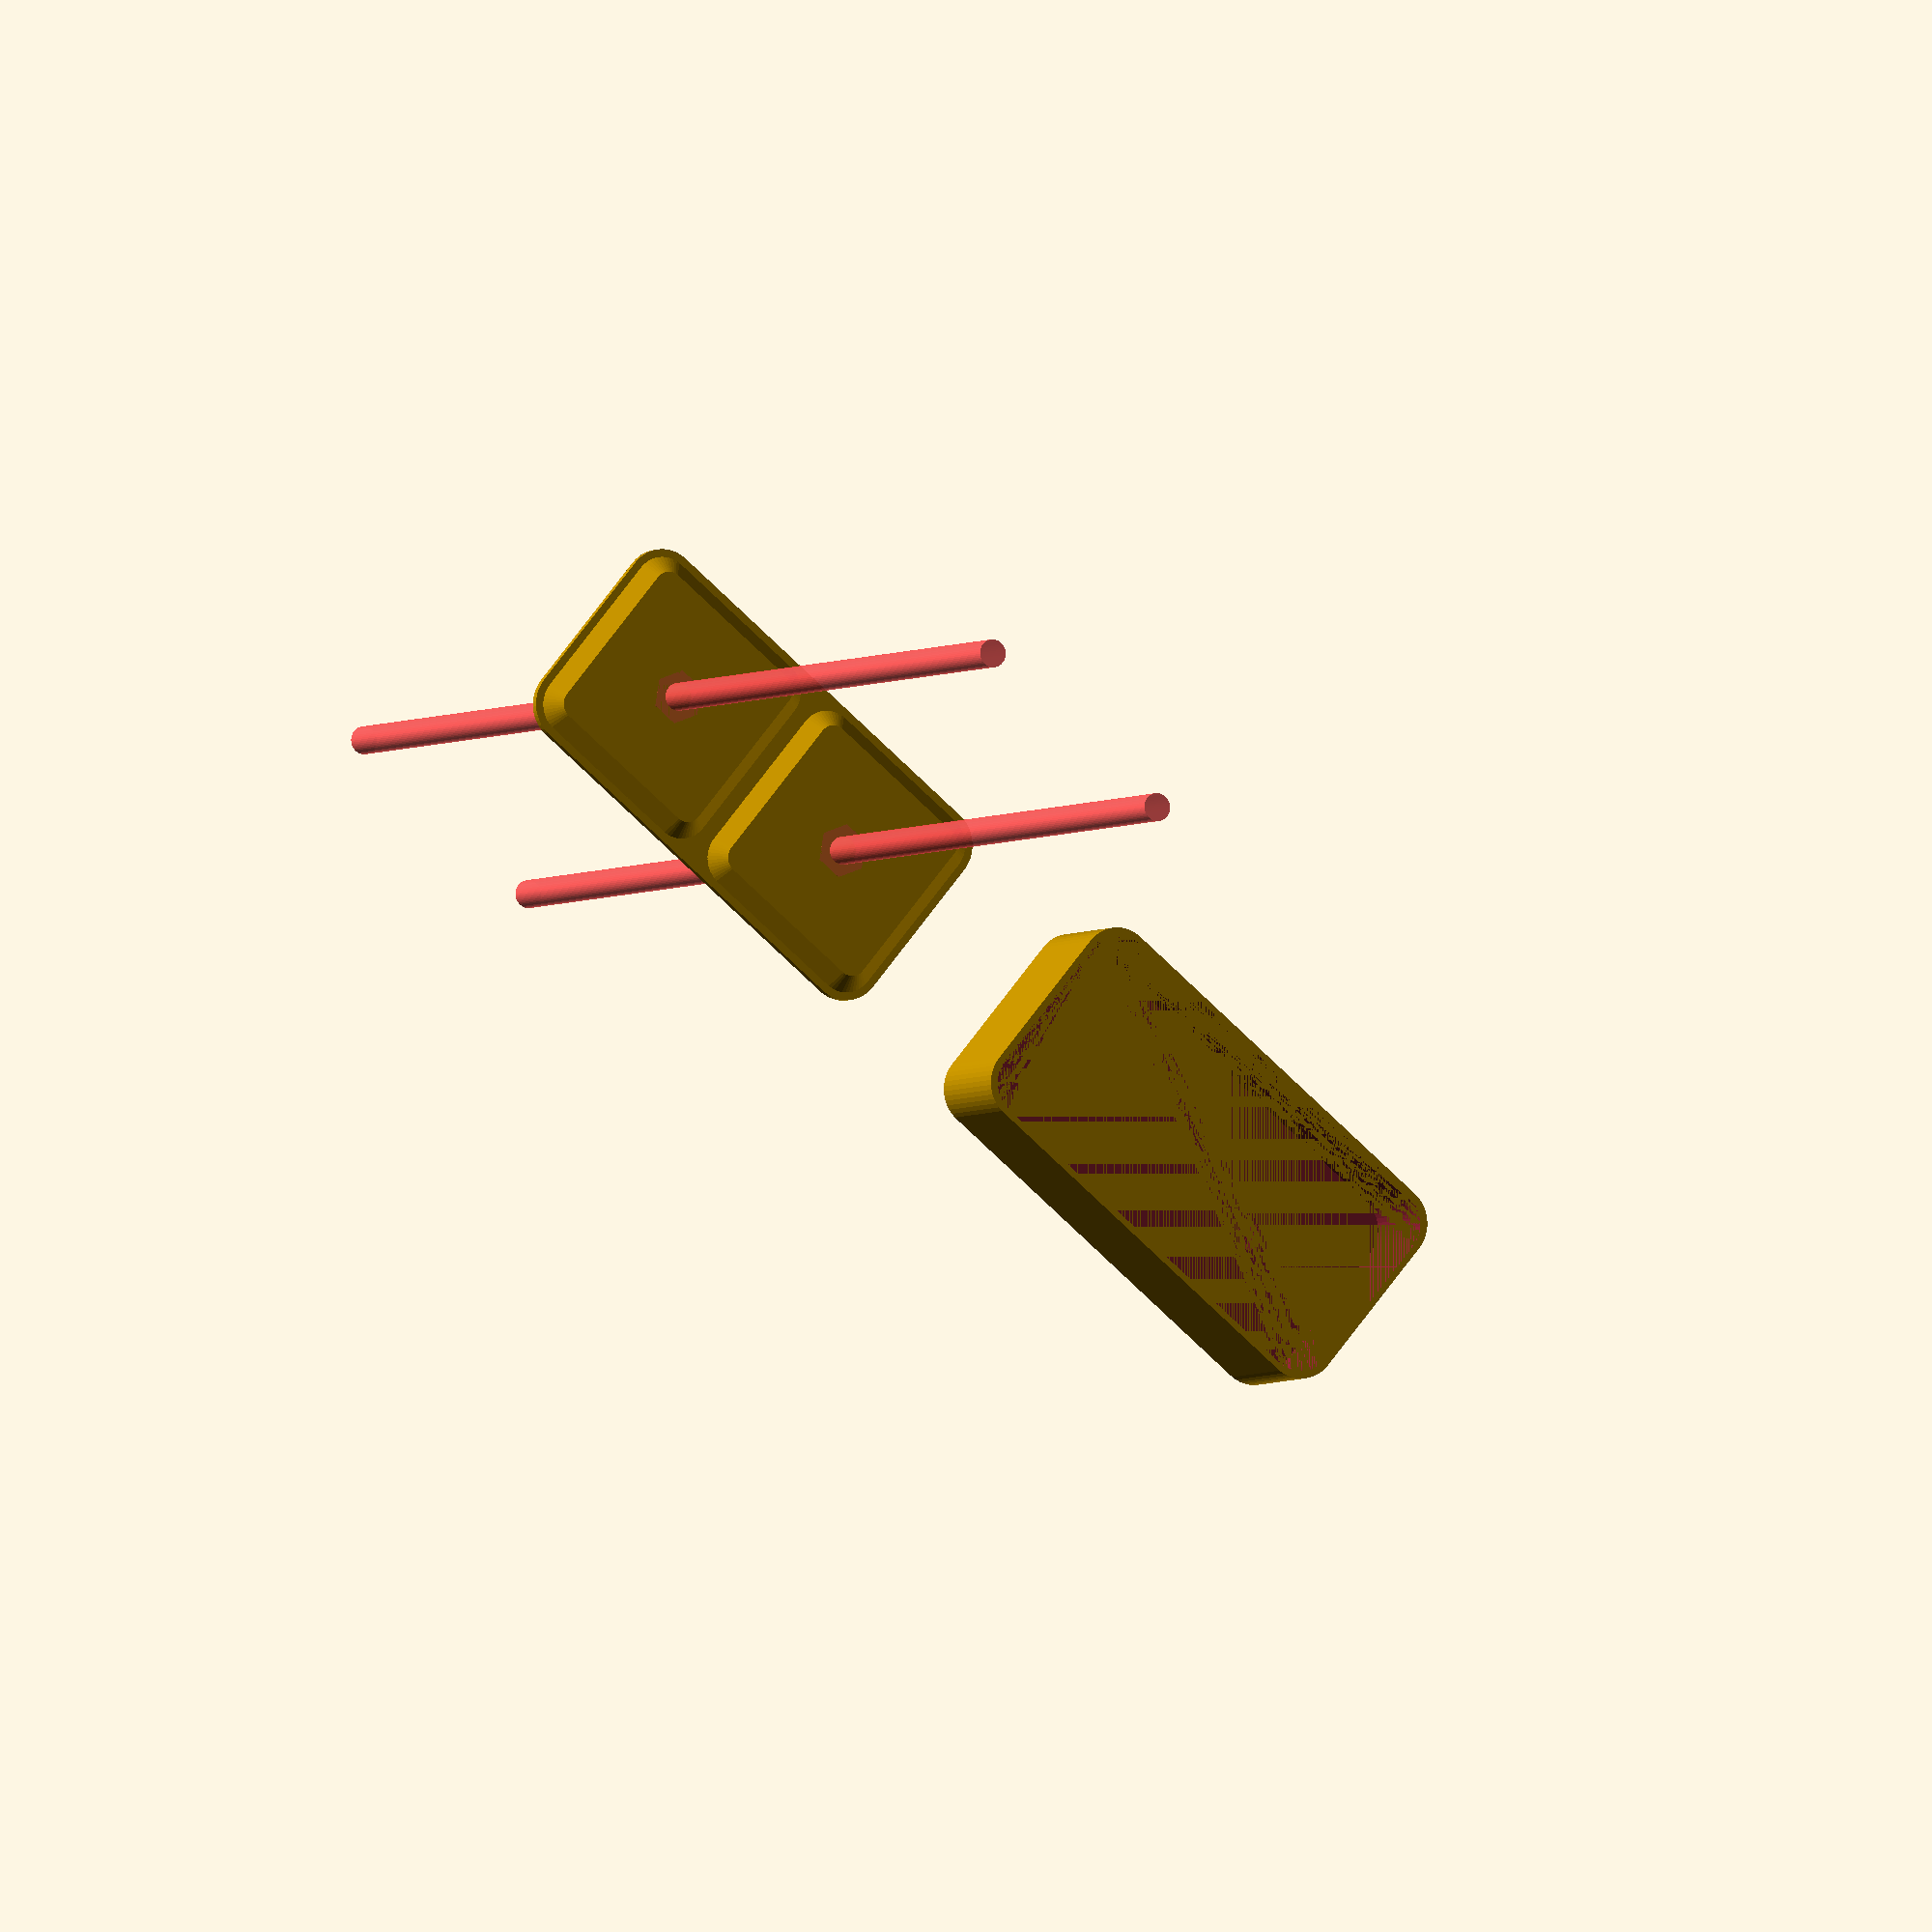
<openscad>
$fn = 50;


difference() {
	union() {
		hull() {
			translate(v = [-25.0000000000, 10.0000000000, 0]) {
				cylinder(h = 15, r = 5);
			}
			translate(v = [25.0000000000, 10.0000000000, 0]) {
				cylinder(h = 15, r = 5);
			}
			translate(v = [-25.0000000000, -10.0000000000, 0]) {
				cylinder(h = 15, r = 5);
			}
			translate(v = [25.0000000000, -10.0000000000, 0]) {
				cylinder(h = 15, r = 5);
			}
		}
		translate(v = [75, 0, 0]) {
			hull() {
				translate(v = [-25.0000000000, 10.0000000000, 0]) {
					cylinder(h = 1, r = 5);
				}
				translate(v = [25.0000000000, 10.0000000000, 0]) {
					cylinder(h = 1, r = 5);
				}
				translate(v = [-25.0000000000, -10.0000000000, 0]) {
					cylinder(h = 1, r = 5);
				}
				translate(v = [25.0000000000, -10.0000000000, 0]) {
					cylinder(h = 1, r = 5);
				}
			}
		}
		translate(v = [60.0000000000, 0.0000000000, 1]) {
			hull() {
				translate(v = [-10.0000000000, 10.0000000000, 0]) {
					cylinder(h = 2, r1 = 4.0000000000, r2 = 2.0000000000);
				}
				translate(v = [10.0000000000, 10.0000000000, 0]) {
					cylinder(h = 2, r1 = 4.0000000000, r2 = 2.0000000000);
				}
				translate(v = [-10.0000000000, -10.0000000000, 0]) {
					cylinder(h = 2, r1 = 4.0000000000, r2 = 2.0000000000);
				}
				translate(v = [10.0000000000, -10.0000000000, 0]) {
					cylinder(h = 2, r1 = 4.0000000000, r2 = 2.0000000000);
				}
			}
		}
		translate(v = [90.0000000000, 0.0000000000, 1]) {
			hull() {
				translate(v = [-10.0000000000, 10.0000000000, 0]) {
					cylinder(h = 2, r1 = 4.0000000000, r2 = 2.0000000000);
				}
				translate(v = [10.0000000000, 10.0000000000, 0]) {
					cylinder(h = 2, r1 = 4.0000000000, r2 = 2.0000000000);
				}
				translate(v = [-10.0000000000, -10.0000000000, 0]) {
					cylinder(h = 2, r1 = 4.0000000000, r2 = 2.0000000000);
				}
				translate(v = [10.0000000000, -10.0000000000, 0]) {
					cylinder(h = 2, r1 = 4.0000000000, r2 = 2.0000000000);
				}
			}
		}
	}
	union() {
		translate(v = [60.0000000000, 0.0000000000, 3]) {
			rotate(a = [0, 0, 0]) {
				difference() {
					union() {
						#translate(v = [0, 0, -100.0000000000]) {
							cylinder(h = 200, r = 1.8000000000);
						}
						translate(v = [0, 0, -2.5000000000]) {
							#linear_extrude(height = 2.5000000000) {
								polygon(points = [[3.4620000000, 0.0000000000], [1.7310000000, 2.9981799479], [-1.7310000000, 2.9981799479], [-3.4620000000, 0.0000000000], [-1.7310000000, -2.9981799479], [1.7310000000, -2.9981799479]]);
							}
						}
						#translate(v = [0, 0, -100.0000000000]) {
							cylinder(h = 200, r = 1.8000000000);
						}
						#translate(v = [0, 0, -100.0000000000]) {
							cylinder(h = 200, r = 1.8000000000);
						}
					}
					union();
				}
			}
		}
		translate(v = [90.0000000000, 0.0000000000, 3]) {
			rotate(a = [0, 0, 0]) {
				difference() {
					union() {
						#translate(v = [0, 0, -100.0000000000]) {
							cylinder(h = 200, r = 1.8000000000);
						}
						translate(v = [0, 0, -2.5000000000]) {
							#linear_extrude(height = 2.5000000000) {
								polygon(points = [[3.4620000000, 0.0000000000], [1.7310000000, 2.9981799479], [-1.7310000000, 2.9981799479], [-3.4620000000, 0.0000000000], [-1.7310000000, -2.9981799479], [1.7310000000, -2.9981799479]]);
							}
						}
						#translate(v = [0, 0, -100.0000000000]) {
							cylinder(h = 200, r = 1.8000000000);
						}
						#translate(v = [0, 0, -100.0000000000]) {
							cylinder(h = 200, r = 1.8000000000);
						}
					}
					union();
				}
			}
		}
		translate(v = [0, 0, 1.5000000000]) {
			hull() {
				translate(v = [-24.6000000000, 9.6000000000, 0]) {
					cylinder(h = 13.5000000000, r = 4.6000000000);
				}
				translate(v = [24.6000000000, 9.6000000000, 0]) {
					cylinder(h = 13.5000000000, r = 4.6000000000);
				}
				translate(v = [-24.6000000000, -9.6000000000, 0]) {
					cylinder(h = 13.5000000000, r = 4.6000000000);
				}
				translate(v = [24.6000000000, -9.6000000000, 0]) {
					cylinder(h = 13.5000000000, r = 4.6000000000);
				}
			}
		}
		#translate(v = [-15.0000000000, 0.0000000000, 0]) {
			cylinder(h = 1.5000000000, r = 1.8000000000);
		}
		#translate(v = [15.0000000000, 0.0000000000, 0]) {
			cylinder(h = 1.5000000000, r = 1.8000000000);
		}
	}
}
</openscad>
<views>
elev=3.5 azim=219.8 roll=336.2 proj=o view=solid
</views>
